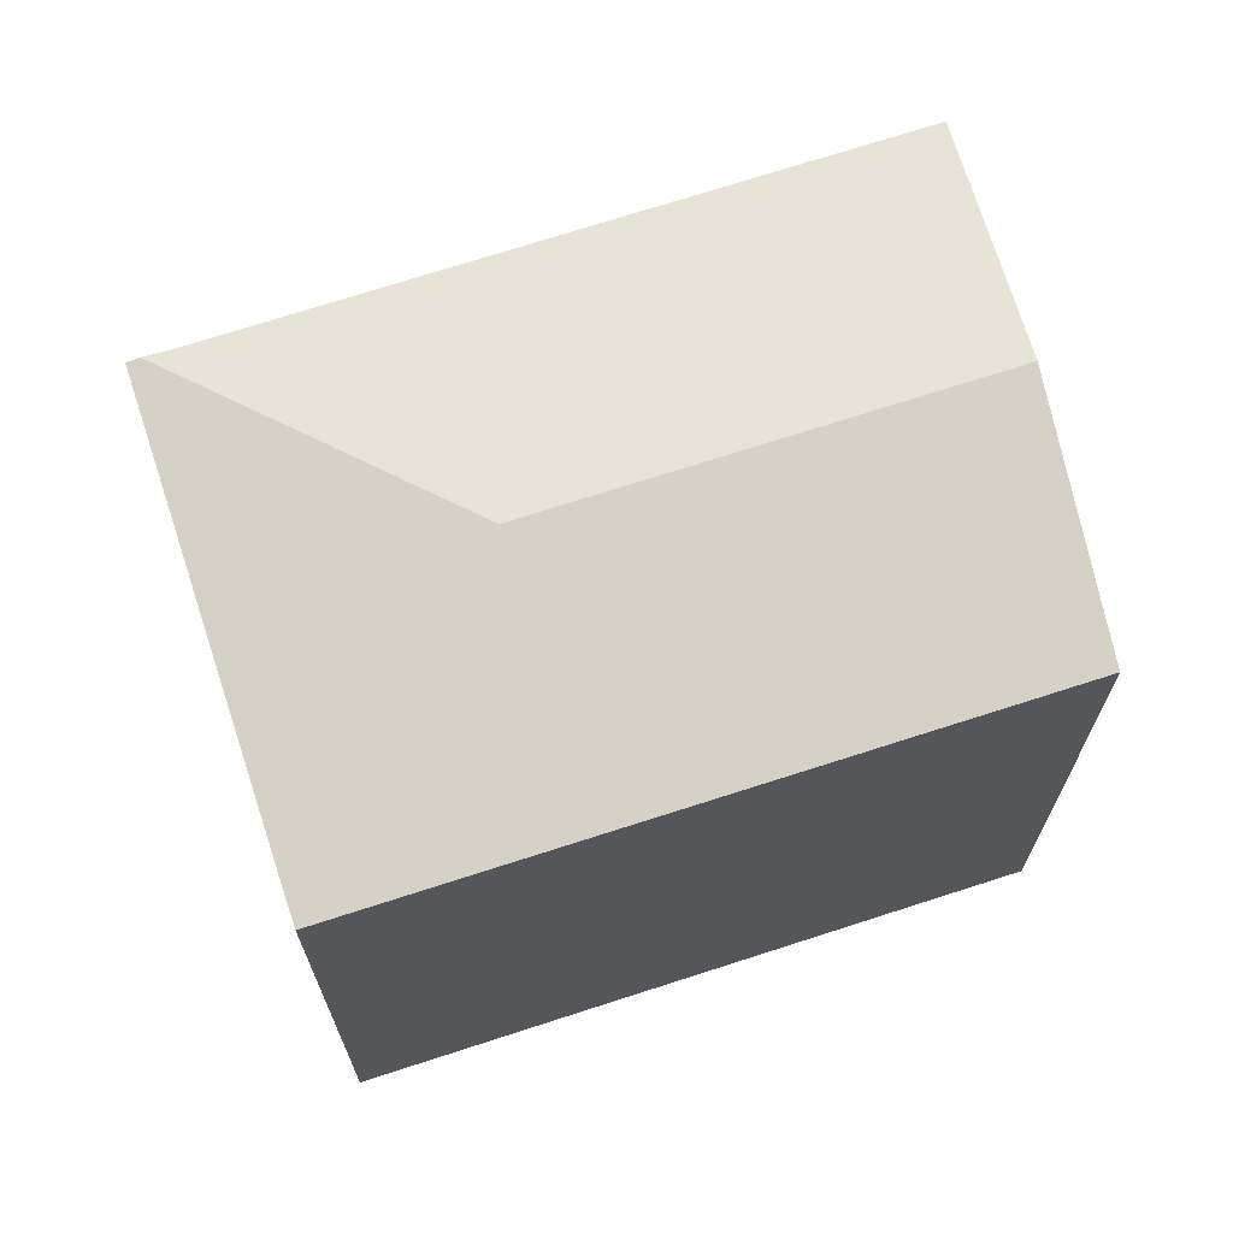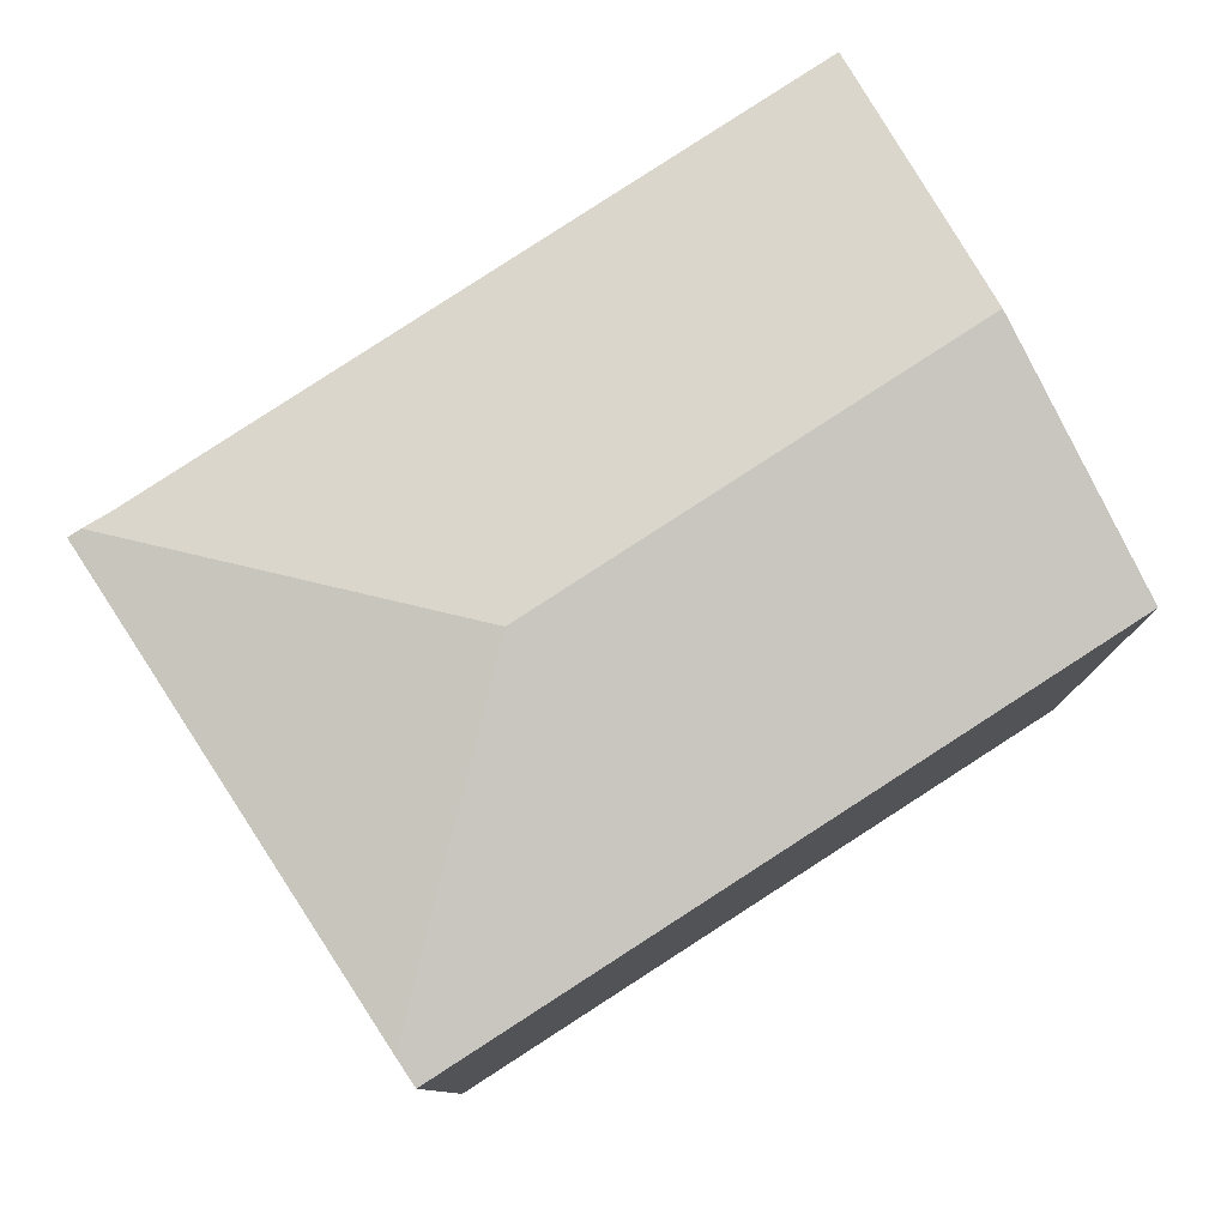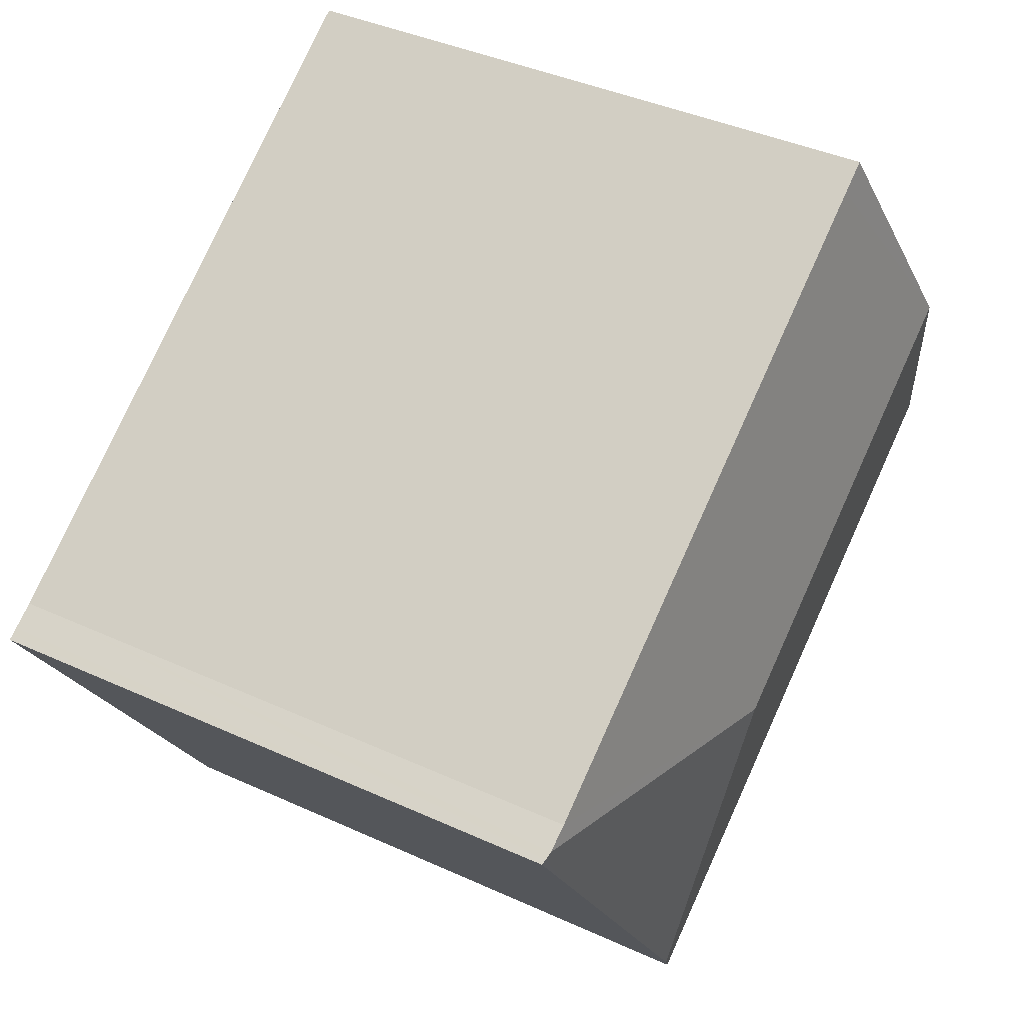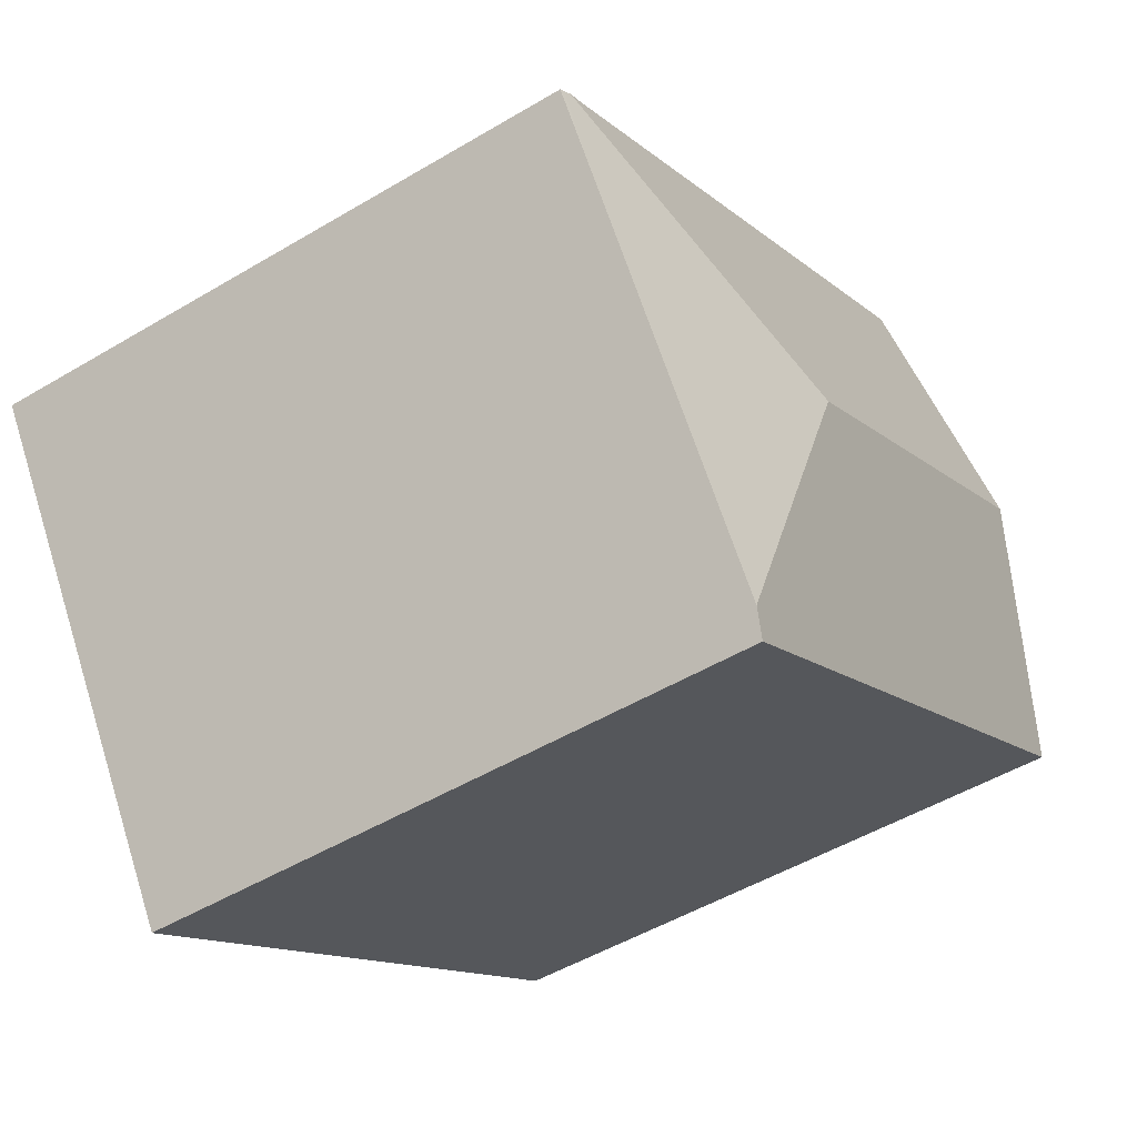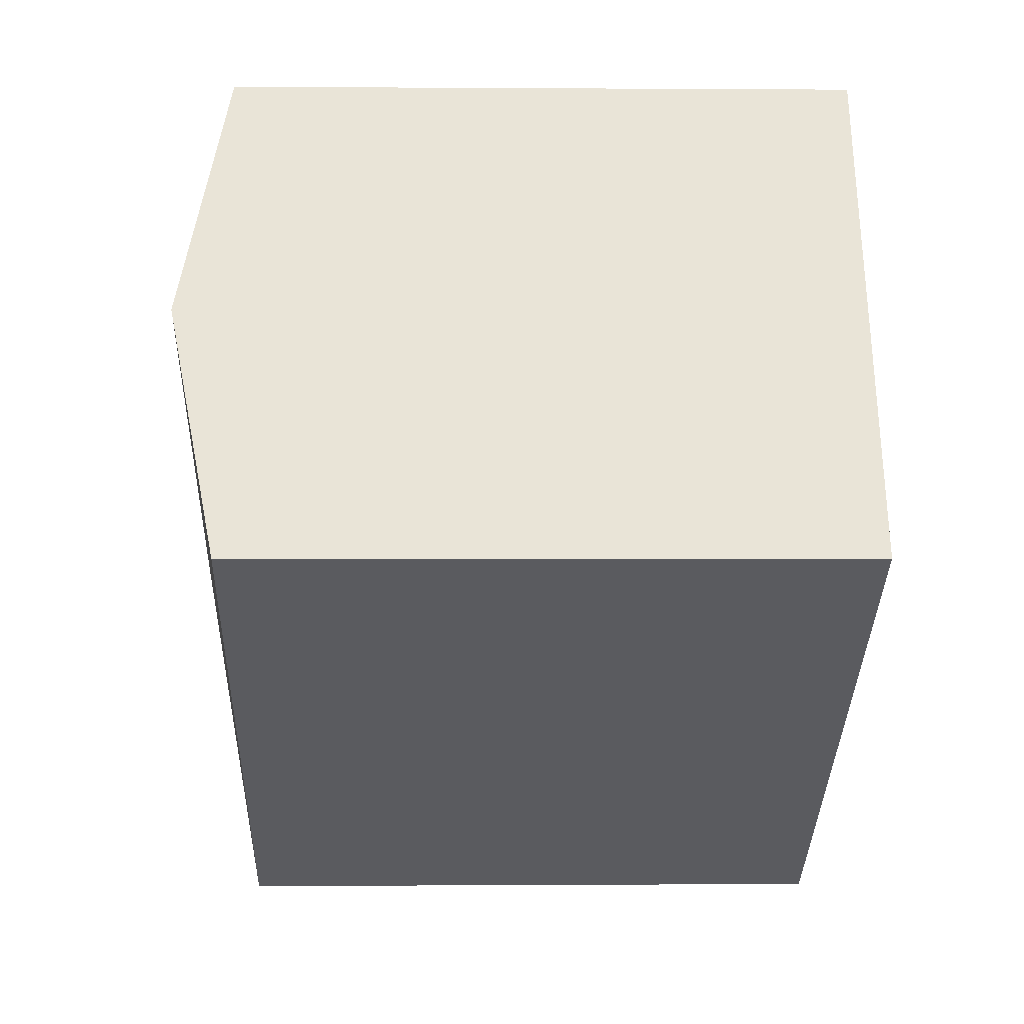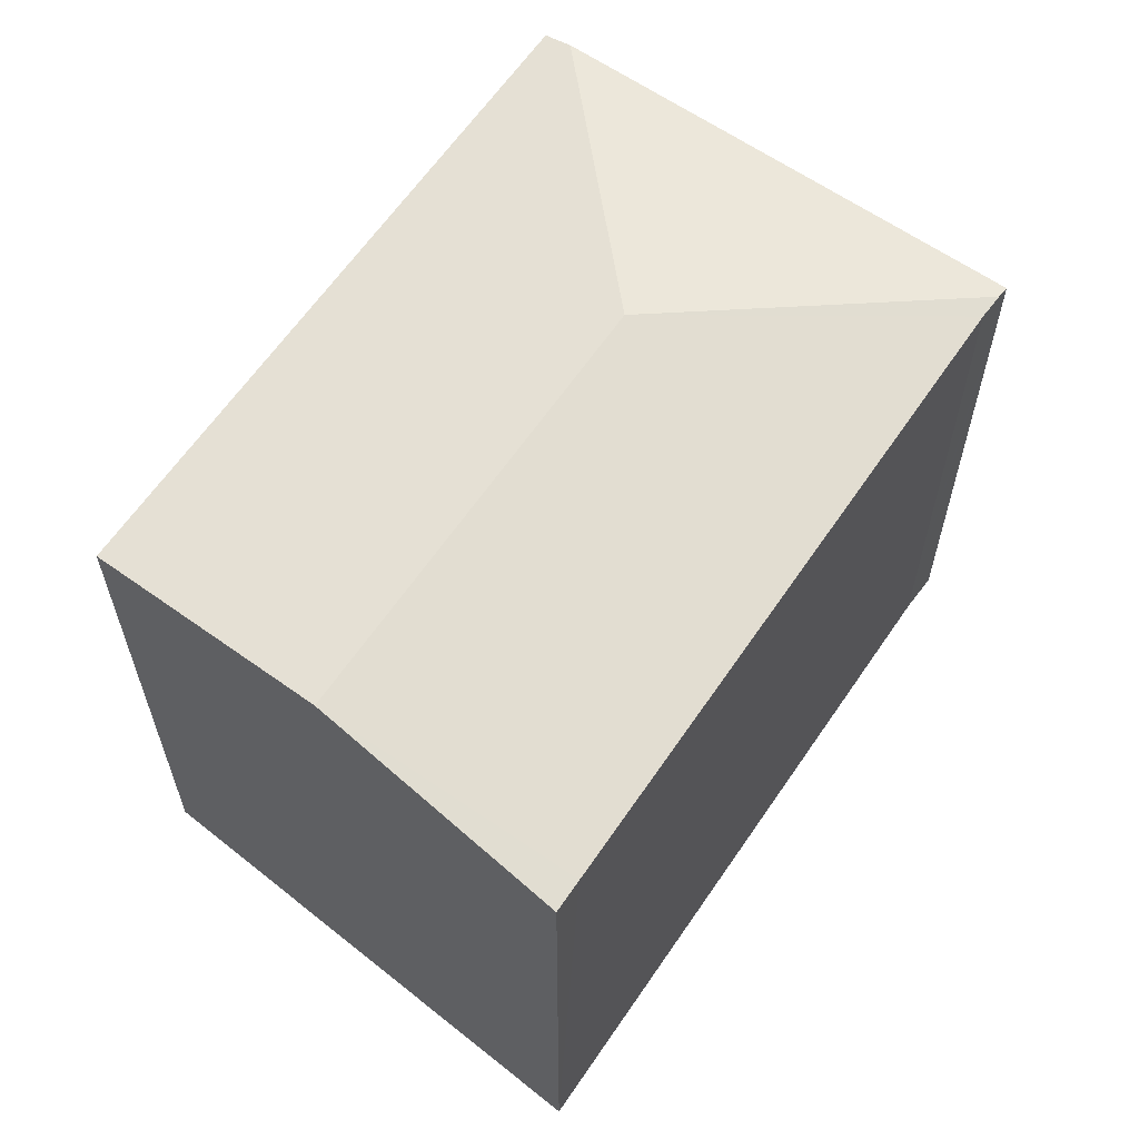
<metadata>
{"format":"obj","ext":"obj","renderer":"f3d","projection":"perspective","resolution":1024,"background":"white","views":[{"elev":69.6,"azim":-165.2,"up":"+Y"},{"elev":-9.5,"azim":-179.5,"up":"+Z"},{"elev":40.0,"azim":119.5,"up":"+Z"},{"elev":-49.9,"azim":123.3,"up":"+Z"},{"elev":-0.1,"azim":-91.6,"up":"+Z"},{"elev":63.1,"azim":-22.7,"up":"+Y"}]}
</metadata>
<code>
v  11.49 8.354 0.058
v  11.91 8.354 0.844
v  11.98 8.339 0.805
v  11.82 8.374 0.899
v  7.108 9.042 -0.312
v  8.278 8.449 -4.861
v  0 8.368 5.124e-16
v  8.059 8.374 -5.196
v  0.203 8.448 0.378
v  1.71 9.042 3.193
v  3.802 8.373 6.111
v  3.409 8.372 6.368
v  11.49 8.377 1.09
v  3.409 -3.899e-16 6.368
v  11.49 -6.674e-17 1.09
v  3.802 -3.742e-16 6.111
v  11.82 -5.505e-17 0.899
v  11.91 -5.168e-17 0.844
v  11.98 -4.929e-17 0.805
v  8.059 3.182e-16 -5.196
v  11.49 -3.551e-18 0.058
v  8.278 2.977e-16 -4.861
v  0 0 0
v  1.71 -1.955e-16 3.193
v  0.203 -2.315e-17 0.378
g defaultobject
f 1 2 3
f 2 1 4
f 4 1 5
f 5 1 6
f 7 6 8
f 6 7 5
f 5 7 9
f 5 9 10
f 11 10 12
f 10 11 5
f 5 11 13
f 5 13 4
f 14 11 12
f 11 14 13
f 13 14 15
f 15 14 16
f 15 4 13
f 4 15 2
f 2 15 3
f 3 15 17
f 3 17 18
f 3 18 19
f 19 1 3
f 1 19 6
f 6 19 8
f 8 19 20
f 20 19 21
f 20 21 22
f 20 7 8
f 7 20 23
f 23 9 7
f 9 23 10
f 10 23 12
f 12 23 24
f 12 24 14
f 24 23 25
f 21 18 15
f 18 21 19
f 15 18 17
f 22 23 20
f 23 22 25
f 25 22 21
f 25 21 24
f 24 21 14
f 14 21 16
f 16 21 15

</code>
